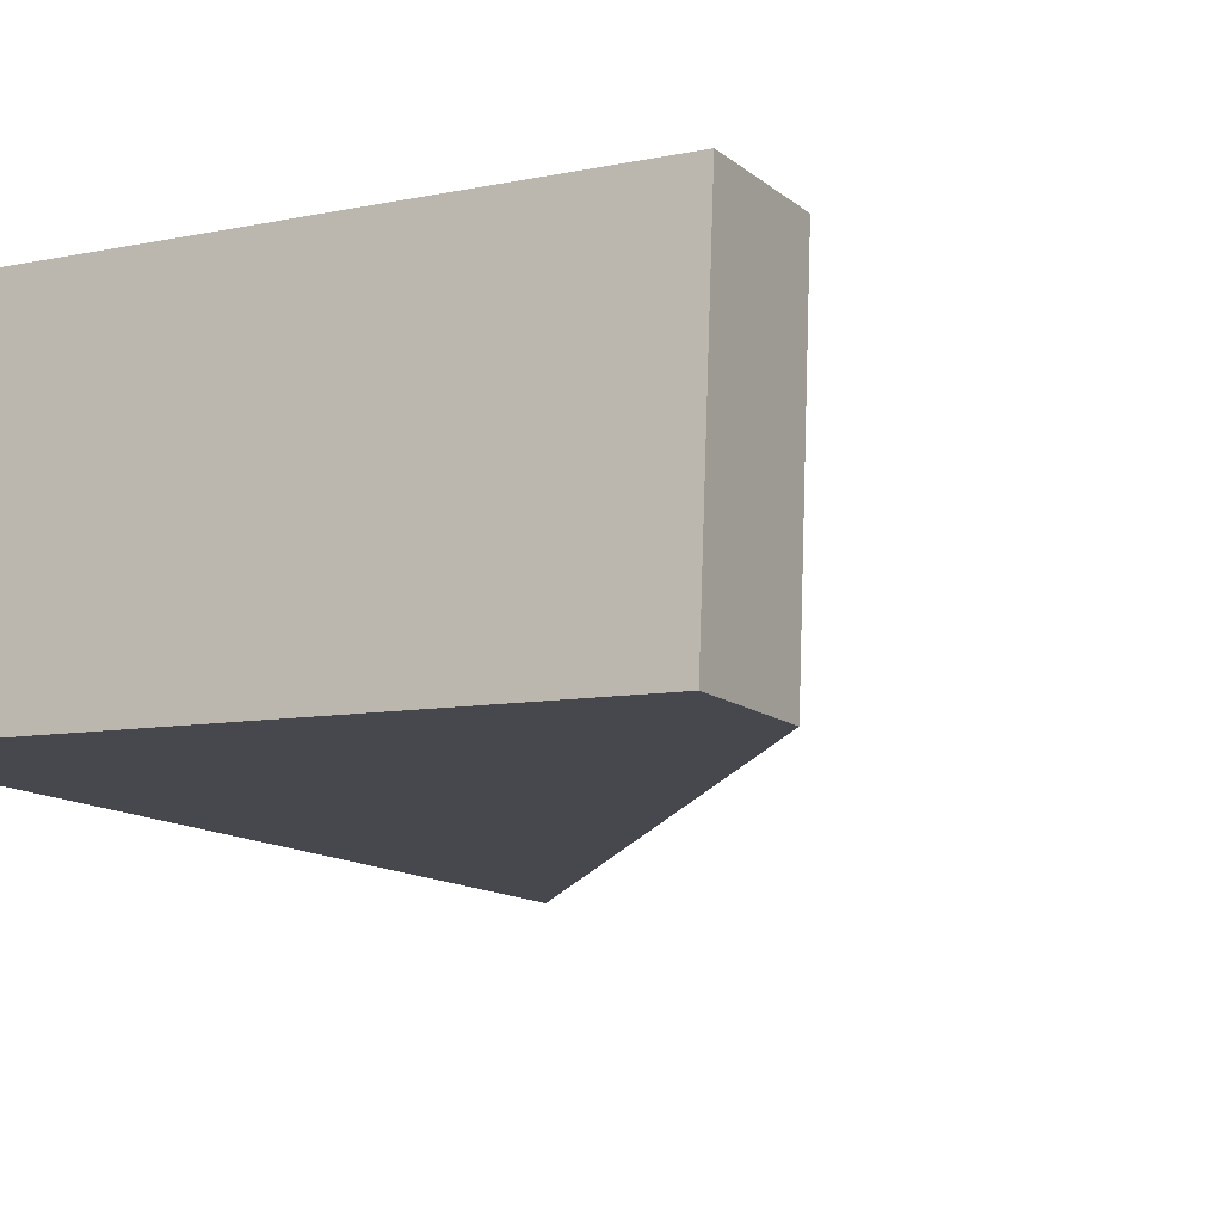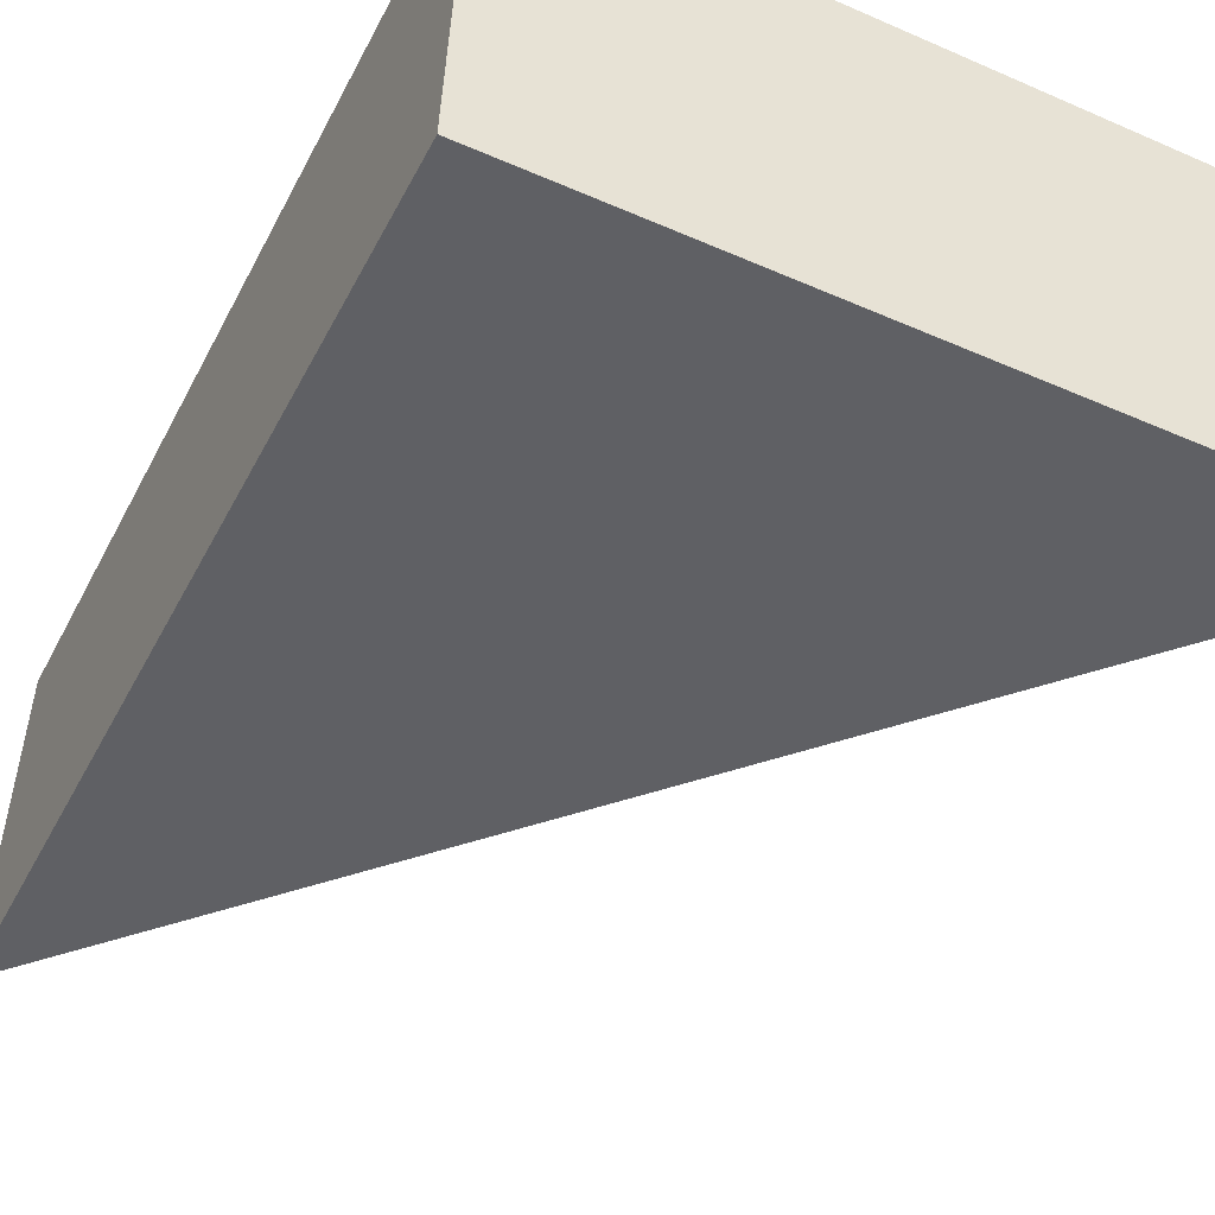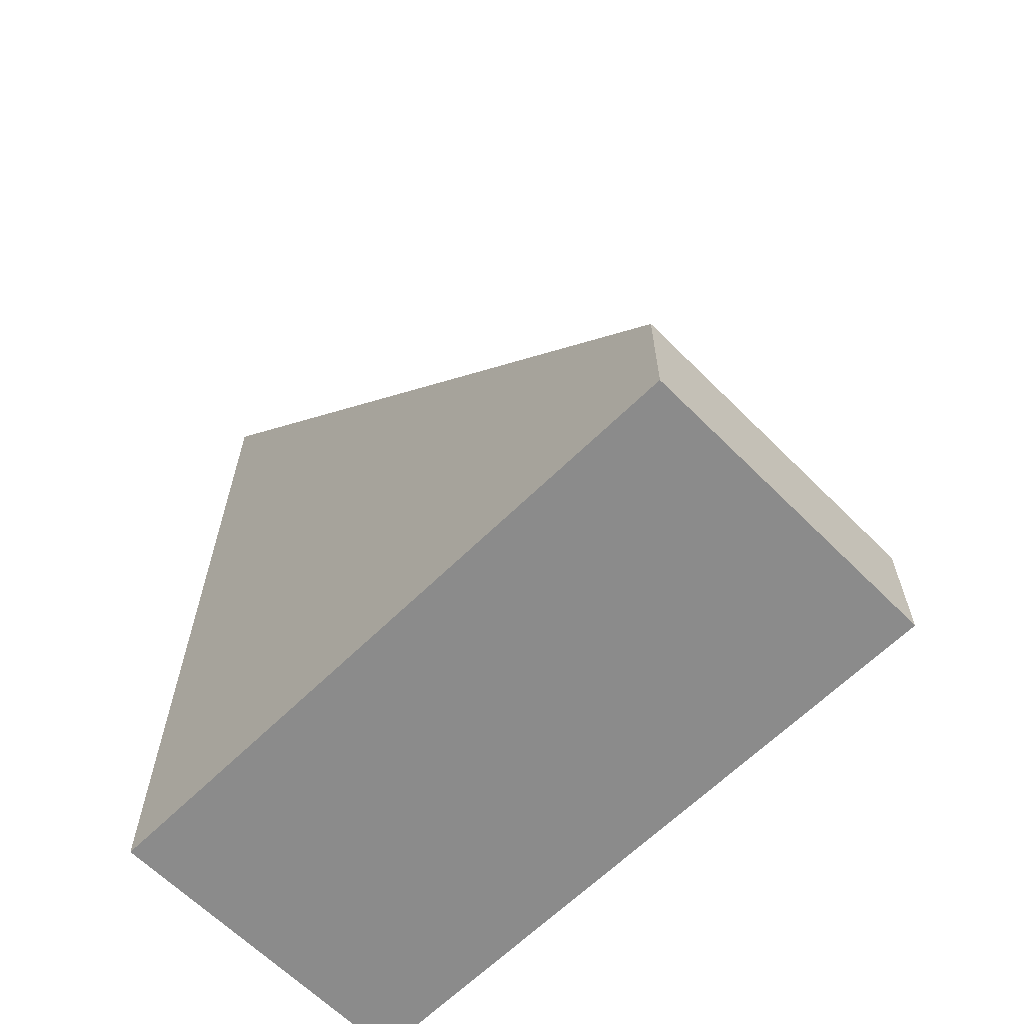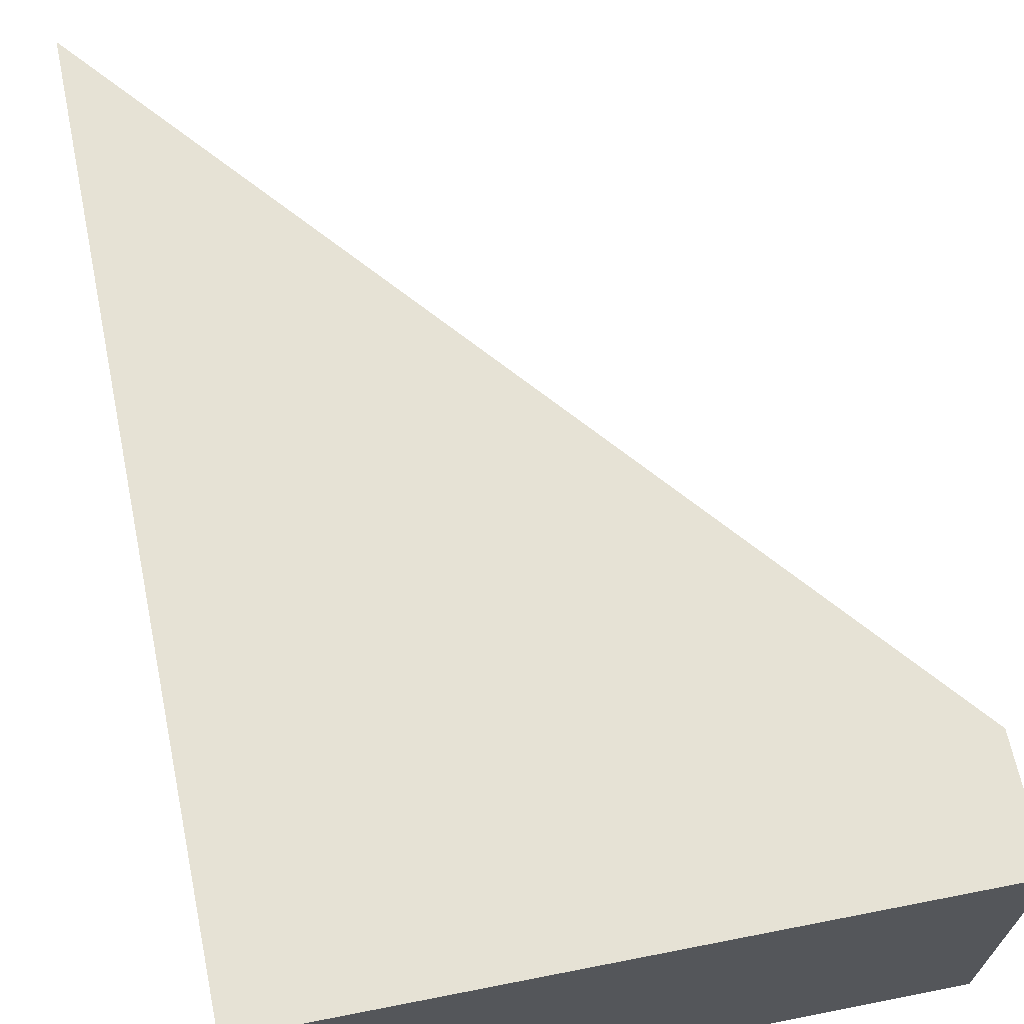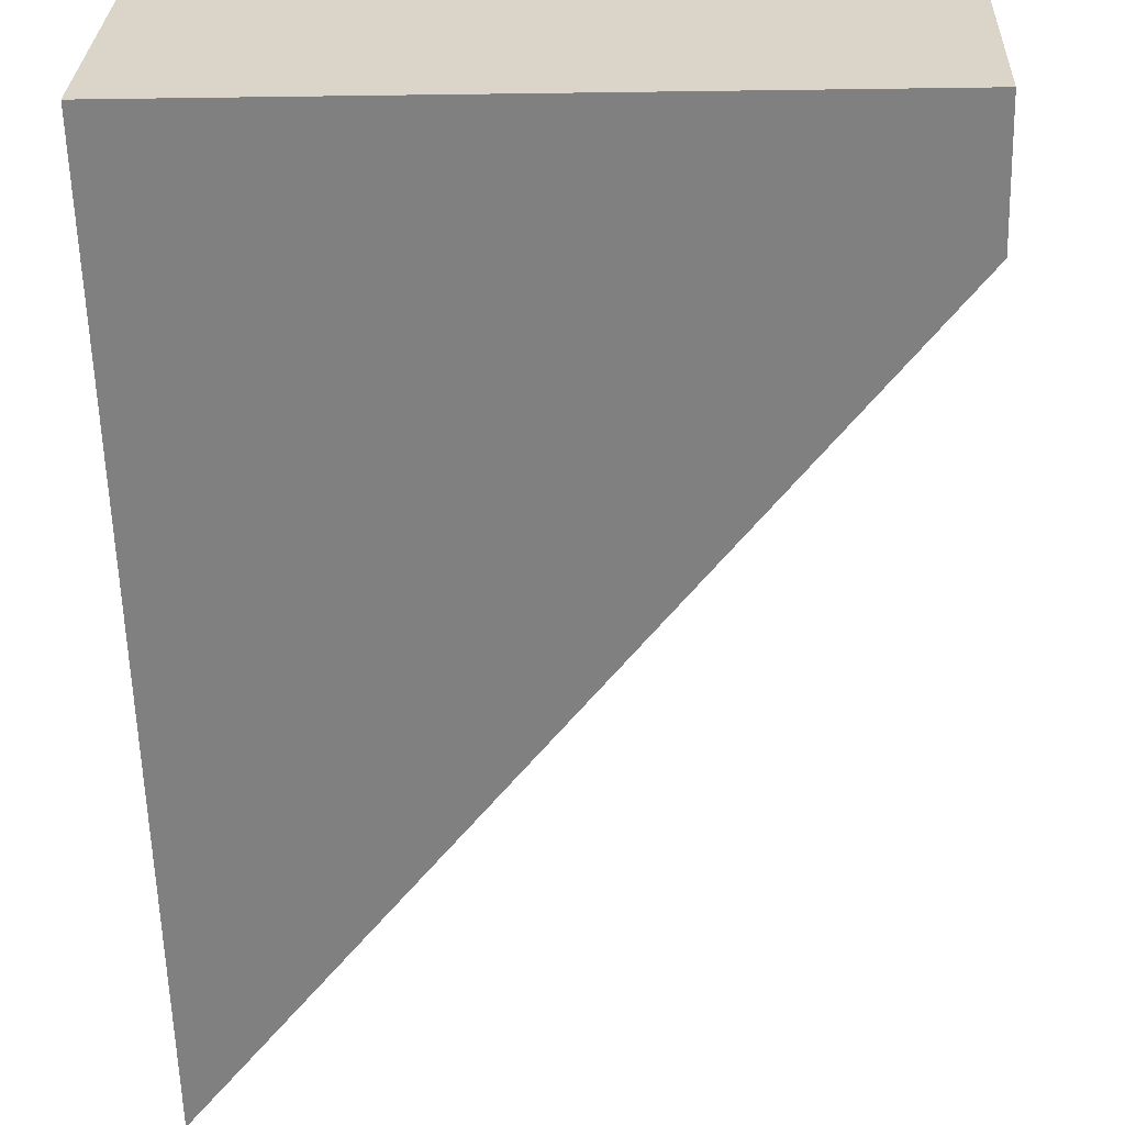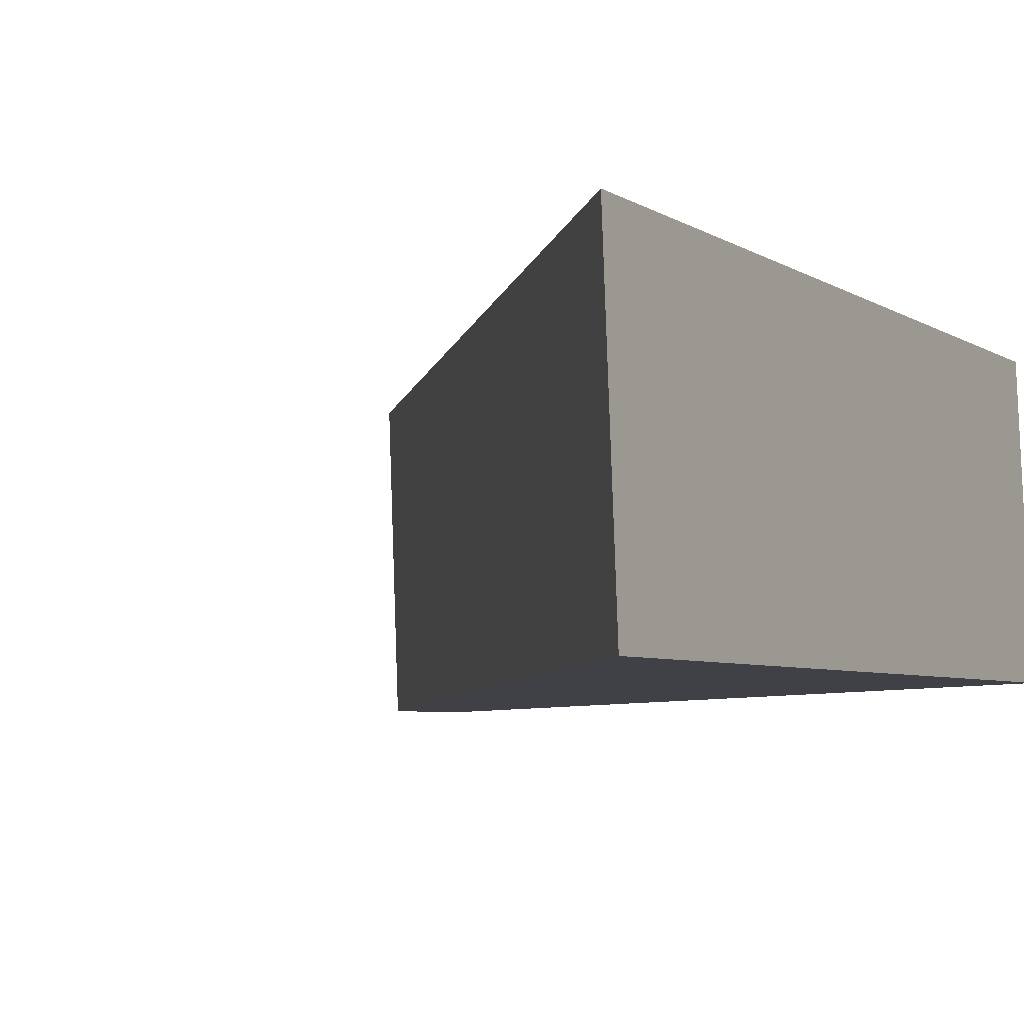
<metadata>
{"format":"obj","ext":"obj","renderer":"f3d","projection":"perspective","resolution":1024,"background":"white","views":[{"elev":-12.8,"azim":29.9,"up":"+Z"},{"elev":-43.5,"azim":-25.8,"up":"+Z"},{"elev":-63.9,"azim":47.0,"up":"+Y"},{"elev":65.2,"azim":-11.8,"up":"+Z"},{"elev":-60.5,"azim":1.6,"up":"+Z"},{"elev":-5.1,"azim":-151.3,"up":"+Z"}]}
</metadata>
<code>
v  5.668 1.09 -0.219
v  0.107 7.965 2.769
v  5.775 1.09 2.55
v  0.633 7.198 -0.024
v  0 7.965 4.877e-16
v  5.668 1.341e-17 -0.219
v  0.633 1.47e-18 -0.024
v  0 0 0
v  0.107 -1.696e-16 2.769
v  5.775 -1.561e-16 2.55
g defaultobject
f 1 2 3
f 2 1 4
f 2 4 5
f 6 4 1
f 4 6 7
f 4 7 5
f 5 7 8
f 8 2 5
f 2 8 9
f 9 3 2
f 3 9 10
f 10 1 3
f 1 10 6
f 7 9 8
f 9 7 6
f 9 6 10

</code>
